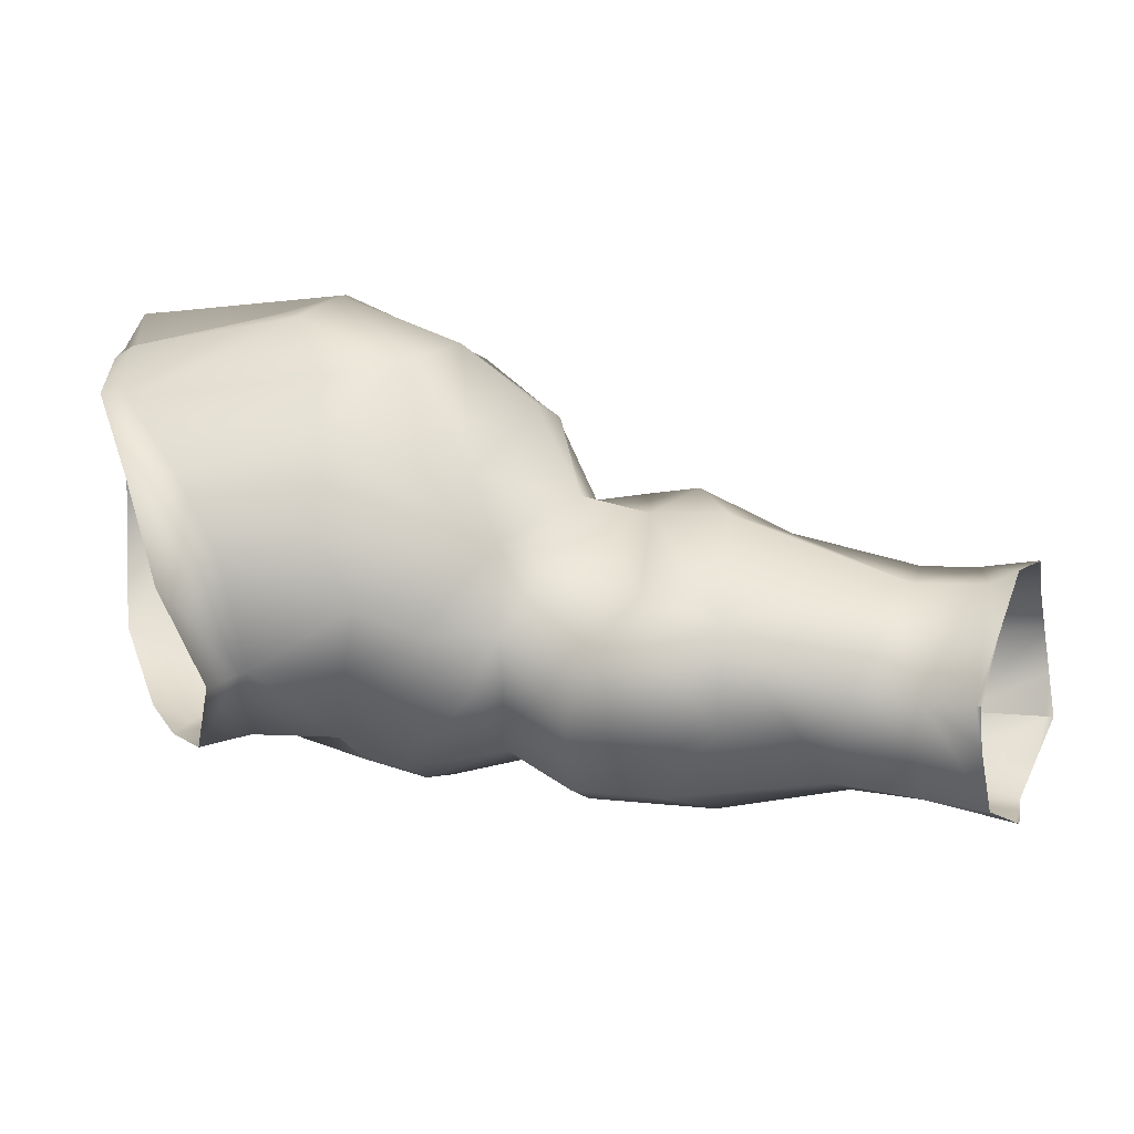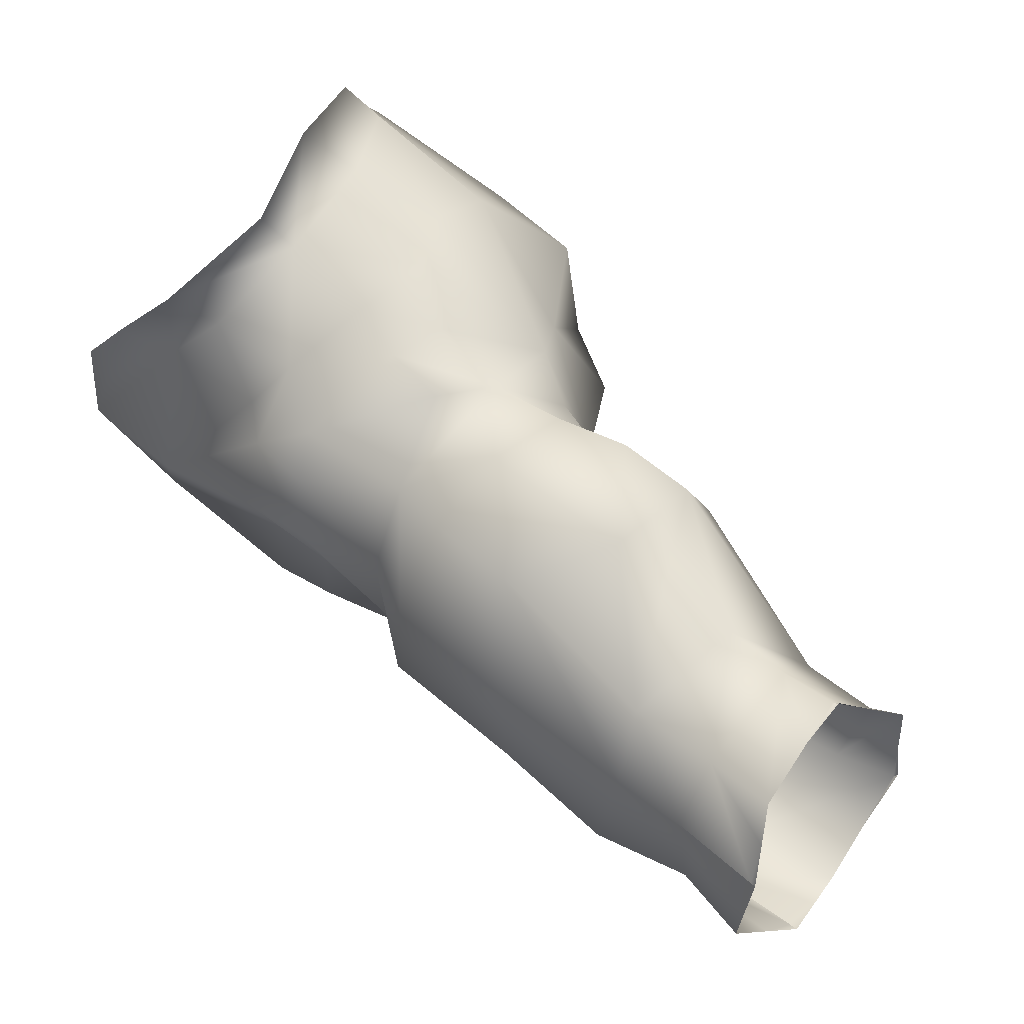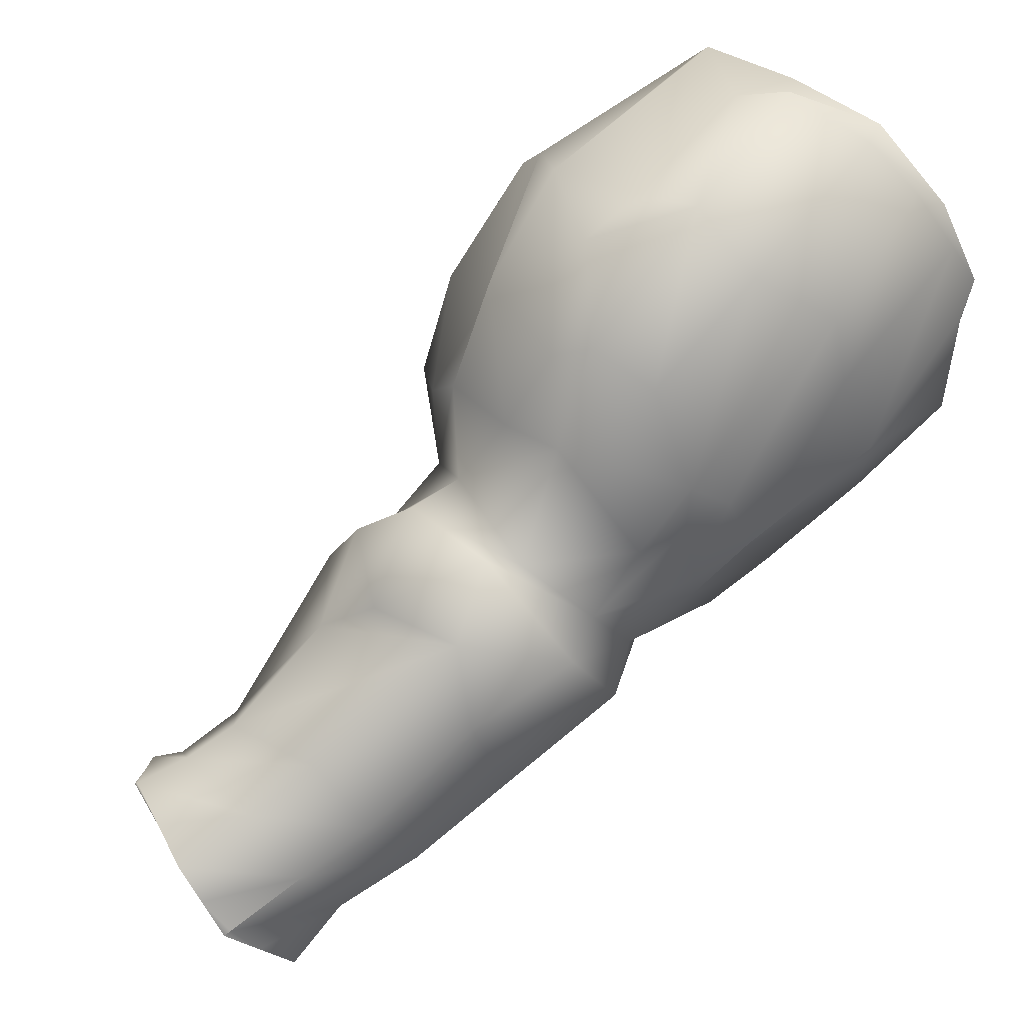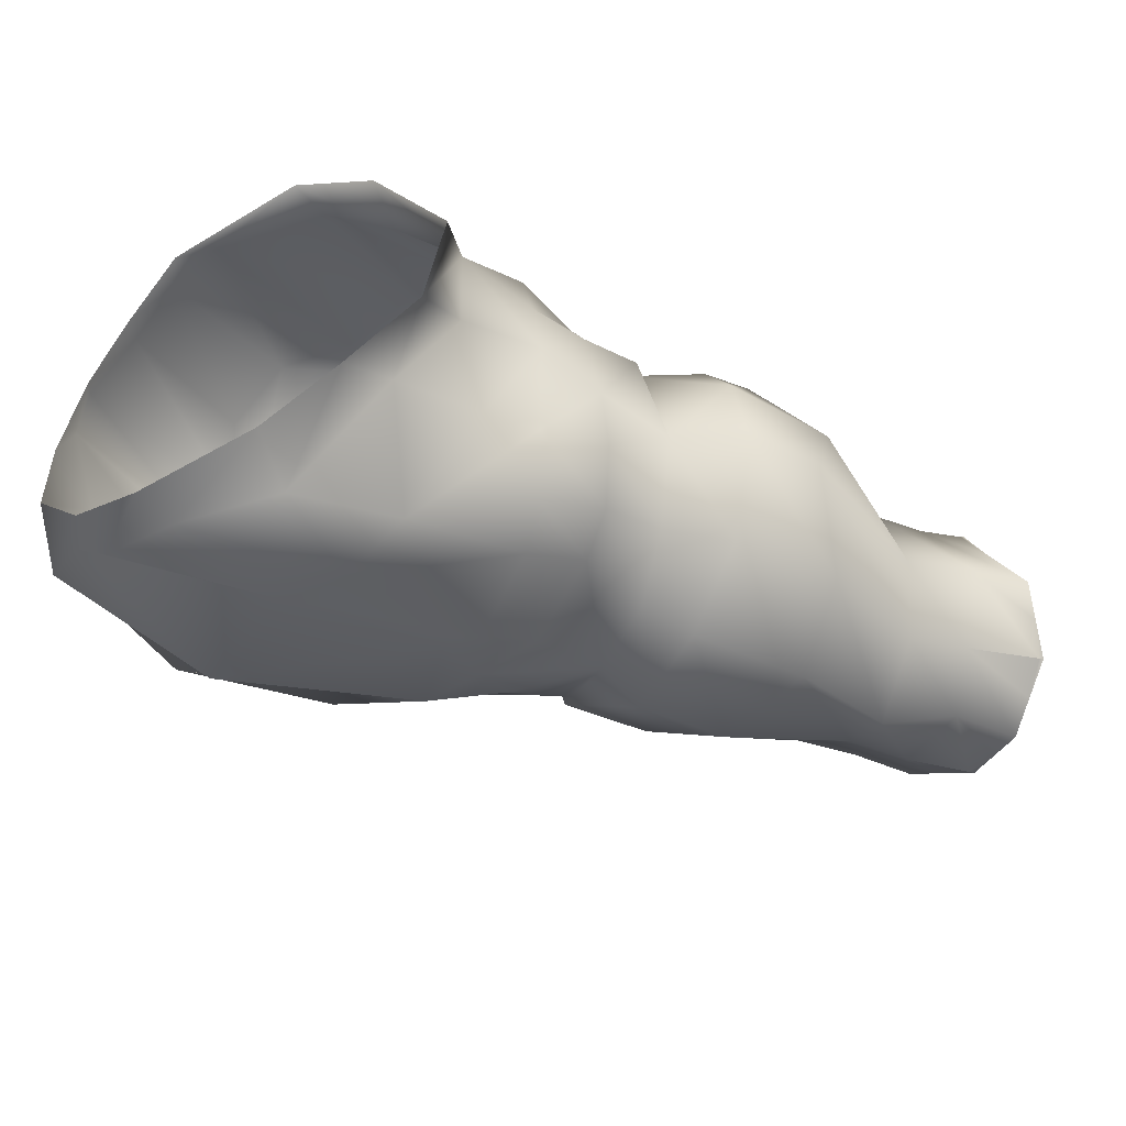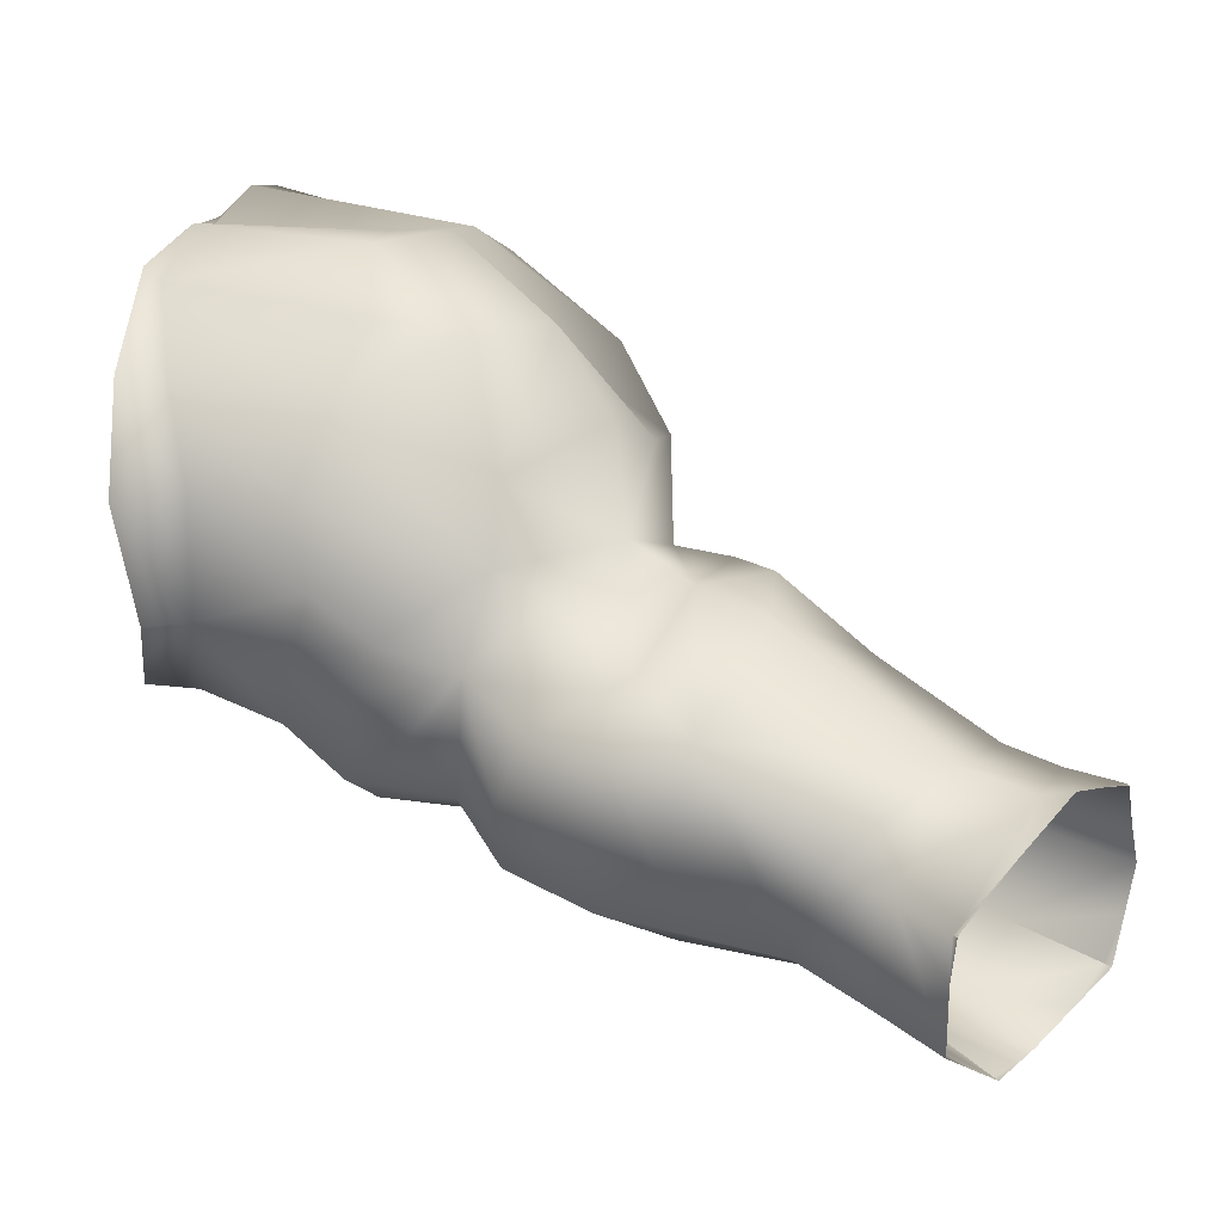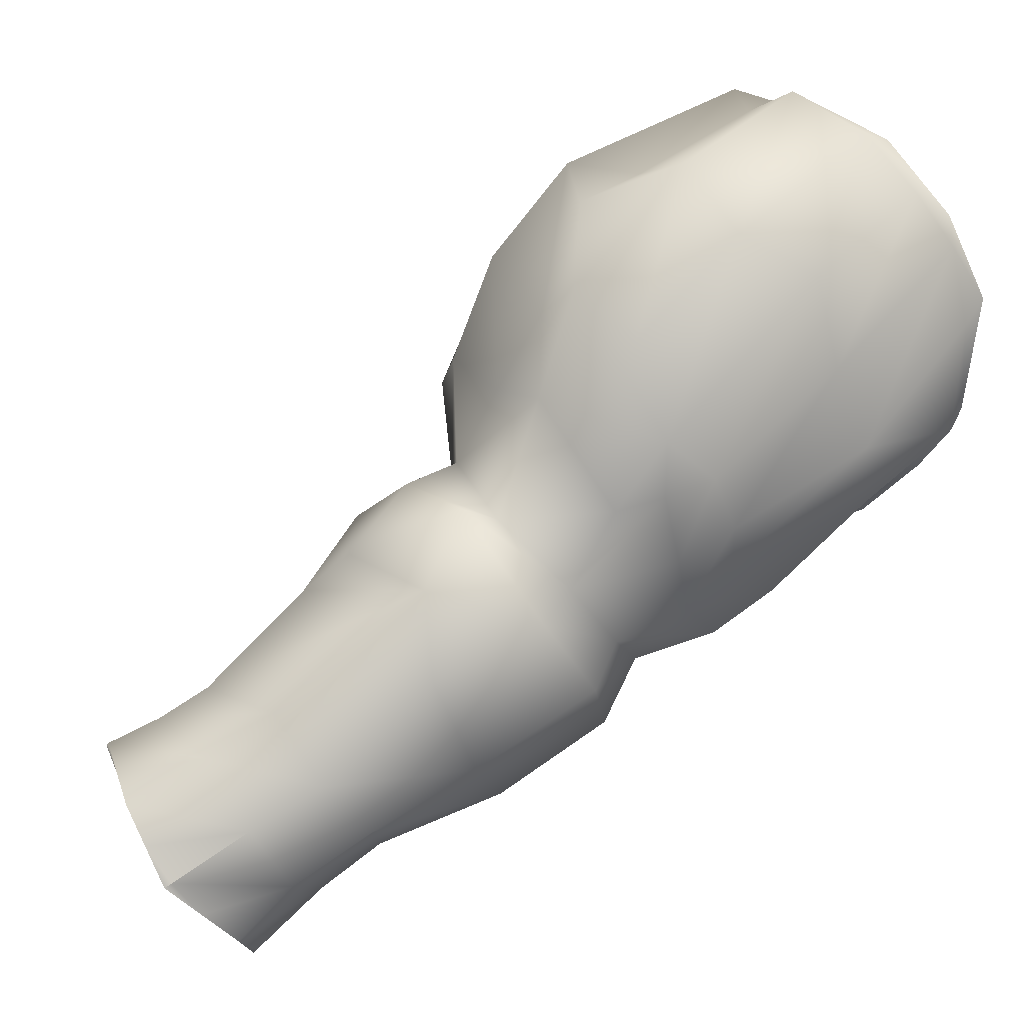
<metadata>
{"format":"obj","ext":"obj","renderer":"f3d","projection":"perspective","resolution":1024,"background":"white","views":[{"elev":57.6,"azim":-21.5,"up":"+Z"},{"elev":-72.8,"azim":-39.5,"up":"+Y"},{"elev":36.1,"azim":143.9,"up":"+Y"},{"elev":-42.9,"azim":-66.2,"up":"+Z"},{"elev":-28.5,"azim":2.7,"up":"+Y"},{"elev":16.8,"azim":153.8,"up":"+Y"}]}
</metadata>
<code>
g default
v 11.73 31.47 -0.9217
v 12.66 31.14 -1.109
v 11.52 31.55 -0.3835
v 12.9 31.15 -0.5475
v 11.66 31.64 -1.333
v 12.64 31.29 -1.642
v 11.4 31.4 -0.17
v 12.72 31.05 -0.1571
v 11.23 30.98 0.002285
v 11.21 30.73 0.3805
v 11.06 30.32 0.4087
v 10.93 29.5 -2.262
v 10.88 30.2 -2.287
v 10.98 30.72 -2.244
v 11.1 31.03 -1.979
v 11.39 31.41 -1.809
v 12.23 30.47 0.5018
v 12.25 29.96 0.5273
v 12.04 29.38 0.5501
v 12.74 29.8 0.6084
v 13.62 29.86 -1.572
v 12.26 30.83 0.122
v 12.62 30.8 0.1694
v 13.14 31.01 -1.18
v 11.84 28.93 0.3575
v 13.82 29.95 -0.711
v 13.54 30.61 -0.7155
v 13.83 29.26 -0.769
v 13.93 29.11 -1.61
v 13.53 29.58 0.058
v 13.74 29.7 -0.3596
v 13.22 30.14 0.1673
v 13.6 28.98 -0.2092
v 13.2 30.25 -0.3017
v 12.91 29.1 0.2405
v 13.69 29.82 -1.107
v 12.89 28.59 0.1659
v 13.46 30.34 -1.285
v 13.4 30.54 -1.608
v 12.09 30.64 -2.362
v 12.55 29.03 -2.205
v 12.64 29.34 -2.118
v 13.02 29.64 -2.164
v 13.08 30.23 -1.838
v 11.8 29.99 -2.191
v 13.53 28.65 -1.842
v 12.43 30.87 -1.981
v 11.64 29.48 -2.325
v 13.31 29.19 -2.022
v 12.99 29.26 -2.096
v 12.87 28.81 -2.073
v 11.92 28.49 0.1282
v 12.44 27.93 -0.3665
v 12.62 27.79 -0.9368
v 11.78 28.36 -0.3258
v 11.66 28.24 -0.8818
v 12.1 28.15 -0.3785
v 11.98 27.99 -1.069
v 12.24 28.3 -0.09079
v 11.64 28.62 -1.302
v 12.34 28.64 -1.859
v 13.15 28.22 -1.766
v 12.63 28.37 -1.77
v 12.85 27.95 -1.476
v 12.36 28.12 -1.667
v 11.51 29.04 -2.137
v 11.99 28.41 -1.803
v 11.81 28.32 -1.418
v 12.14 28.01 -1.356
v 15.57 27.92 -0.6377
v 12.72 28.14 -0.1239
v 15.36 27.94 -1.313
v 15.28 27.56 -0.1554
v 15.15 27.51 -1.611
v 14.41 26.79 -0.8586
v 14.89 27.21 -1.755
v 14.65 26.9 -1.312
v 14.59 27.03 -0.1762
v 14.34 28.33 0.07286
v 13.94 27.53 0.2387
v 14.46 28.73 -1.642
v 14.92 28.52 -0.7385
v 14.5 28.18 -1.844
v 14.18 27.52 -1.794
v 13.37 27.04 -0.7845
v 13.81 27.13 -1.393
v 13.95 28.67 -0.1773
v 14.14 29.18 -1.504
v 13.8 28.51 -2.002
v 13.38 27.97 -1.918
v 12.88 27.35 -0.8646
v 13.07 27.69 0.05514
v 14.17 29.14 -0.7174
v 13.09 27.55 -1.512
v 12.89 27.45 -0.3428
v 13.2 28.51 -0.01425
v 13.64 28.06 -0.05168
v 16.17 27.54 -0.3672
v 15.2 26.57 -0.0294
v 15.79 27.67 -1.209
v 15.62 27.26 -1.51
v 15.68 27.35 -0.0765
v 15.34 26.81 -1.489
v 15.87 27.72 -0.5251
v 14.93 26.79 -0.1199
v 14.85 26.43 -0.728
v 15.02 26.61 -1.198
v 13.46 27.52 0.2181
v 13.72 27.07 -0.1935
v 14.39 28.86 -0.3818
v 14.77 28.87 -1.163
v 11.15 28.54 -1.012
v 11.17 29.58 0.524
v 11.22 28.59 -0.3259
v 11.06 28.92 -1.455
v 11.25 29.1 0.2265
v 10.88 29.65 0.5234
v 10.84 29.04 0.212
v 10.95 28.56 -0.3037
v 10.81 28.63 -1.111
v 10.7 29.06 -1.596
v 10.65 29.55 -1.977
v 10.67 30.34 -2.171
v 10.84 30.87 -1.991
v 11.04 31.32 -1.54
v 11.2 31.42 -0.8764
v 11.21 31.27 -0.296
v 11.1 30.95 0.04444
v 10.92 30.53 0.2725
v 16.1 26.94 -1.375
v 15.45 26.21 -1.094
v 16.18 27.51 -0.3376
v 16.23 27.48 -0.7384
v 16.29 27.41 -1.11
v 15.85 27.32 0.02646
v 16.01 27.43 -0.1704
v 15.53 26.94 -0.001471
v 15.17 26.15 -0.6372
v 15.19 26.41 -0.2725
v 15.32 26.17 -0.8627
v 15.72 26.51 -1.491
v 15.59 26.35 -1.29
v 15.93 26.71 -1.427
v 16.22 27.16 -1.236
v 16.15 26.92 -1.363
v 15.47 26.19 -1.088
v 15.22 26.56 -0.01243
v 15.23 26.57 -0.006169
g polySurface45 polySurface5 Nier2b:Cube
f 3 4 2 1
f 1 2 6 5
f 4 3 7 8
f 11 18 17 10
f 19 20 18
f 18 20 17
f 10 17 22 9
f 9 22 8 7
f 17 23 22
f 22 23 8
f 6 2 24
f 2 4 24
f 117 118 116 113
f 28 29 21 36
f 34 8 23 32
f 31 34 32 30
f 31 30 33
f 26 31 33 28
f 26 27 34 31
f 27 4 8 34
f 20 32 23 17
f 19 35 20
f 35 37 33 30
f 35 30 32 20
f 19 25 37 35
f 4 27 38 24
f 27 26 36 38
f 38 36 21 39
f 24 38 39 6
f 28 36 26
f 40 43 42 45
f 6 39 44 47
f 47 44 43 40
f 45 42 41 48
f 14 45 48 13
f 16 47 40 15
f 5 6 47 16
f 15 40 45 14
f 39 21 43 44
f 21 29 49 43
f 42 50 51 41
f 43 49 50
f 118 119 114 116
f 50 42 43
f 50 46 51
f 49 46 50
f 29 46 49
f 52 37 25
f 58 54 53 57
f 120 112 114 119
f 56 58 57 55
f 12 115 121 122
f 55 57 59 52
f 120 121 115 112
f 12 13 48 66
f 46 62 63 51
f 62 64 65 63
f 41 51 63 61
f 63 65 67 61
f 54 58 69
f 41 61 48
f 61 67 66 48
f 58 56 68 69
f 66 67 68 60
f 68 67 65 69
f 69 65 64 54
f 60 68 56
f 57 53 71 59
f 37 52 59 71
f 33 37 96
f 54 71 53
f 79 80 73
f 81 82 70 72
f 83 81 72 74
f 84 83 74 76
f 85 86 77 75
f 86 84 76 77
f 82 79 73 70
f 80 109 75 78
f 132 133 98
f 71 54 95 92
f 93 87 110
f 94 90 84 86
f 91 94 86 85
f 90 89 83 84
f 89 88 81 83
f 88 93 111 81
f 87 97 80 79
f 33 96 97 87
f 80 108 109
f 29 28 93 88
f 46 29 88 89
f 62 46 89 90
f 54 64 94 91
f 64 62 90 94
f 28 33 87 93
f 91 95 54
f 92 95 108
f 80 97 108
f 97 96 71 92
f 96 37 71
f 73 80 78
f 107 103 141 142 131
f 104 102 135 136 98
f 106 107 131 140 138
f 103 101 130 143 141
f 105 106 138 139 99
f 102 105 99 137 135
f 101 100 134 144 130
f 100 104 98 133 134
f 72 70 104 100
f 74 72 100 101
f 73 78 105 102
f 78 75 106 105
f 76 74 101 103
f 75 77 107 106
f 70 73 102 104
f 77 76 103 107
f 108 97 92
f 109 108 95 91 85
f 75 109 85
f 82 110 79
f 110 82 111
f 79 110 87
f 111 93 110
f 81 111 82
f 147 148 99
f 14 13 123 124
f 11 10 129
f 1 5 125 126
f 15 14 124
f 16 15 124 125
f 5 16 125
f 7 3 127
f 115 12 66 60
f 3 1 126 127
f 9 7 127 128
f 13 12 122 123
f 10 9 128 129
f 116 114 52 25
f 114 112 56 55
f 113 116 25 19
f 112 115 60 56
f 11 113 19 18
f 114 55 52
f 11 129 117 113
f 148 137 99
f 98 136 132
f 130 144 145
f 143 130 145
f 131 142 146
f 140 131 146
f 99 139 147

</code>
